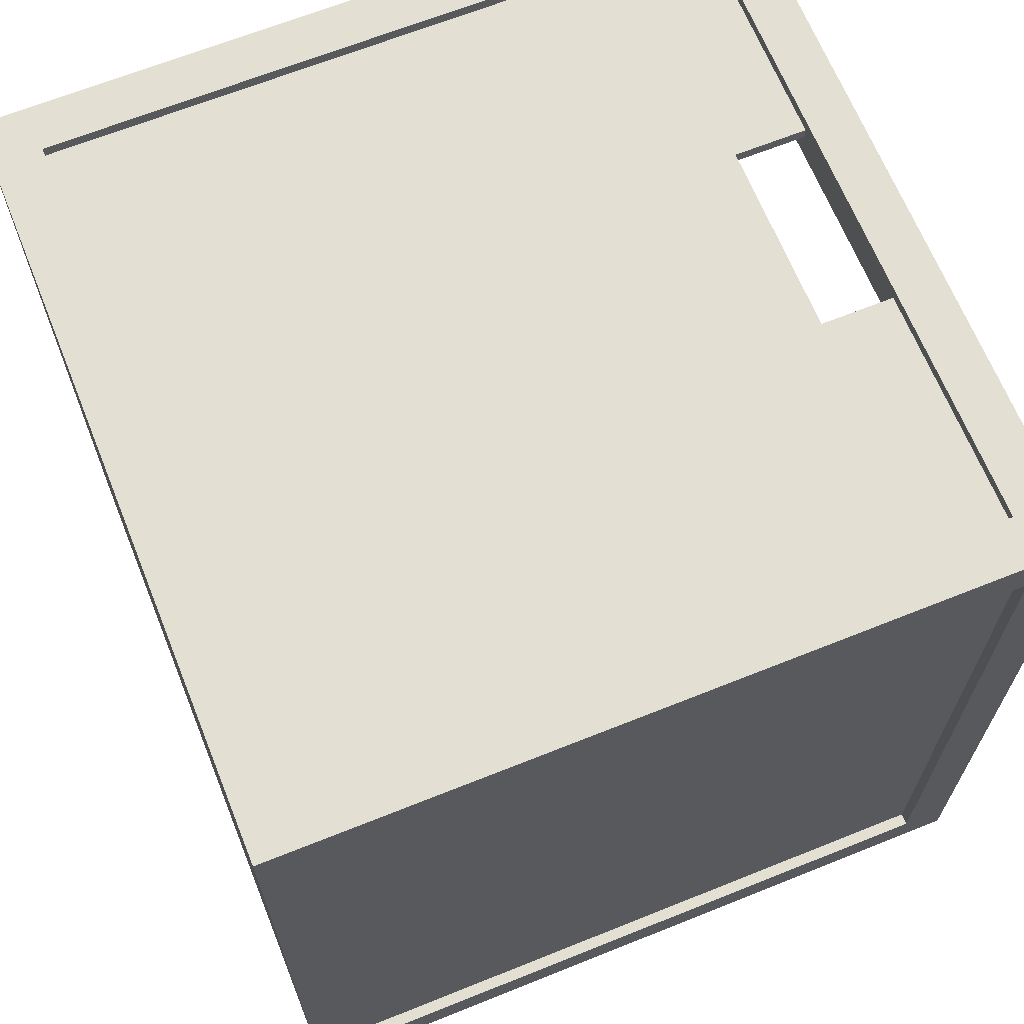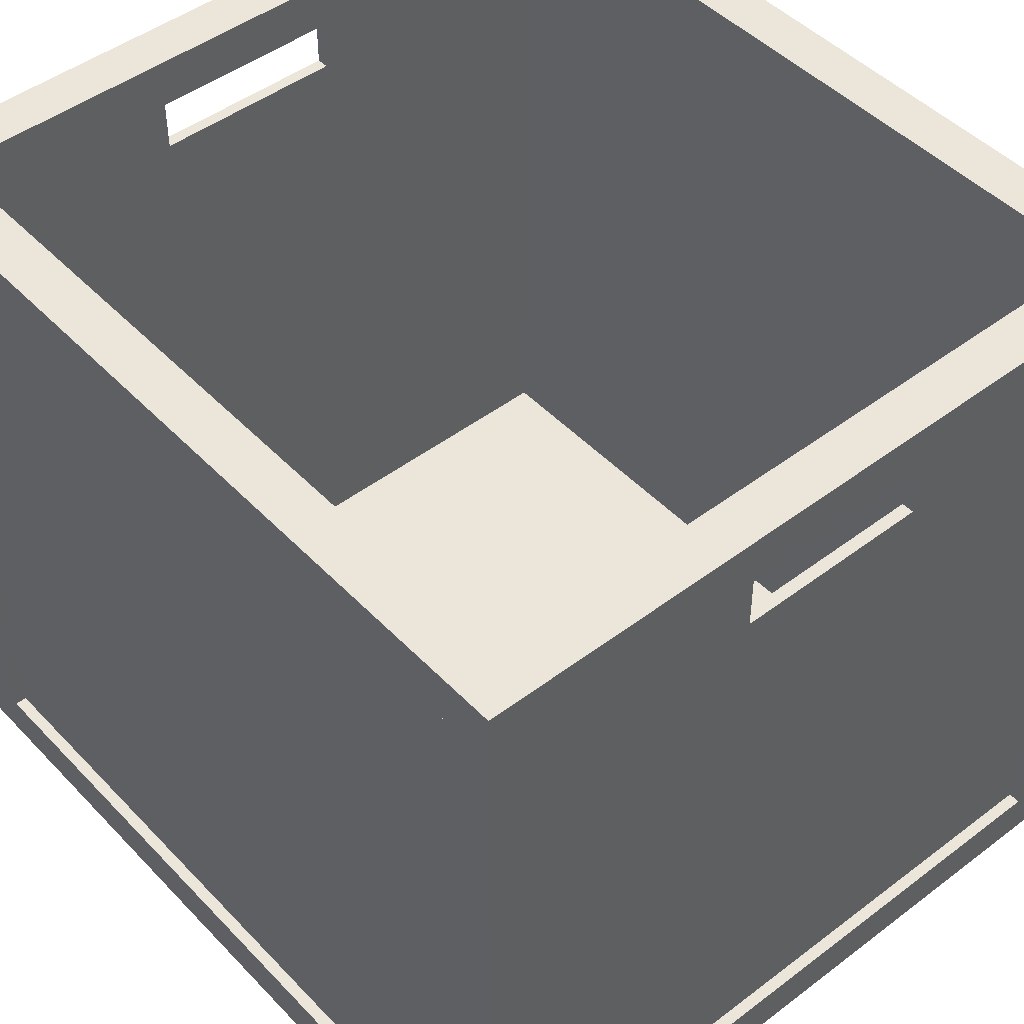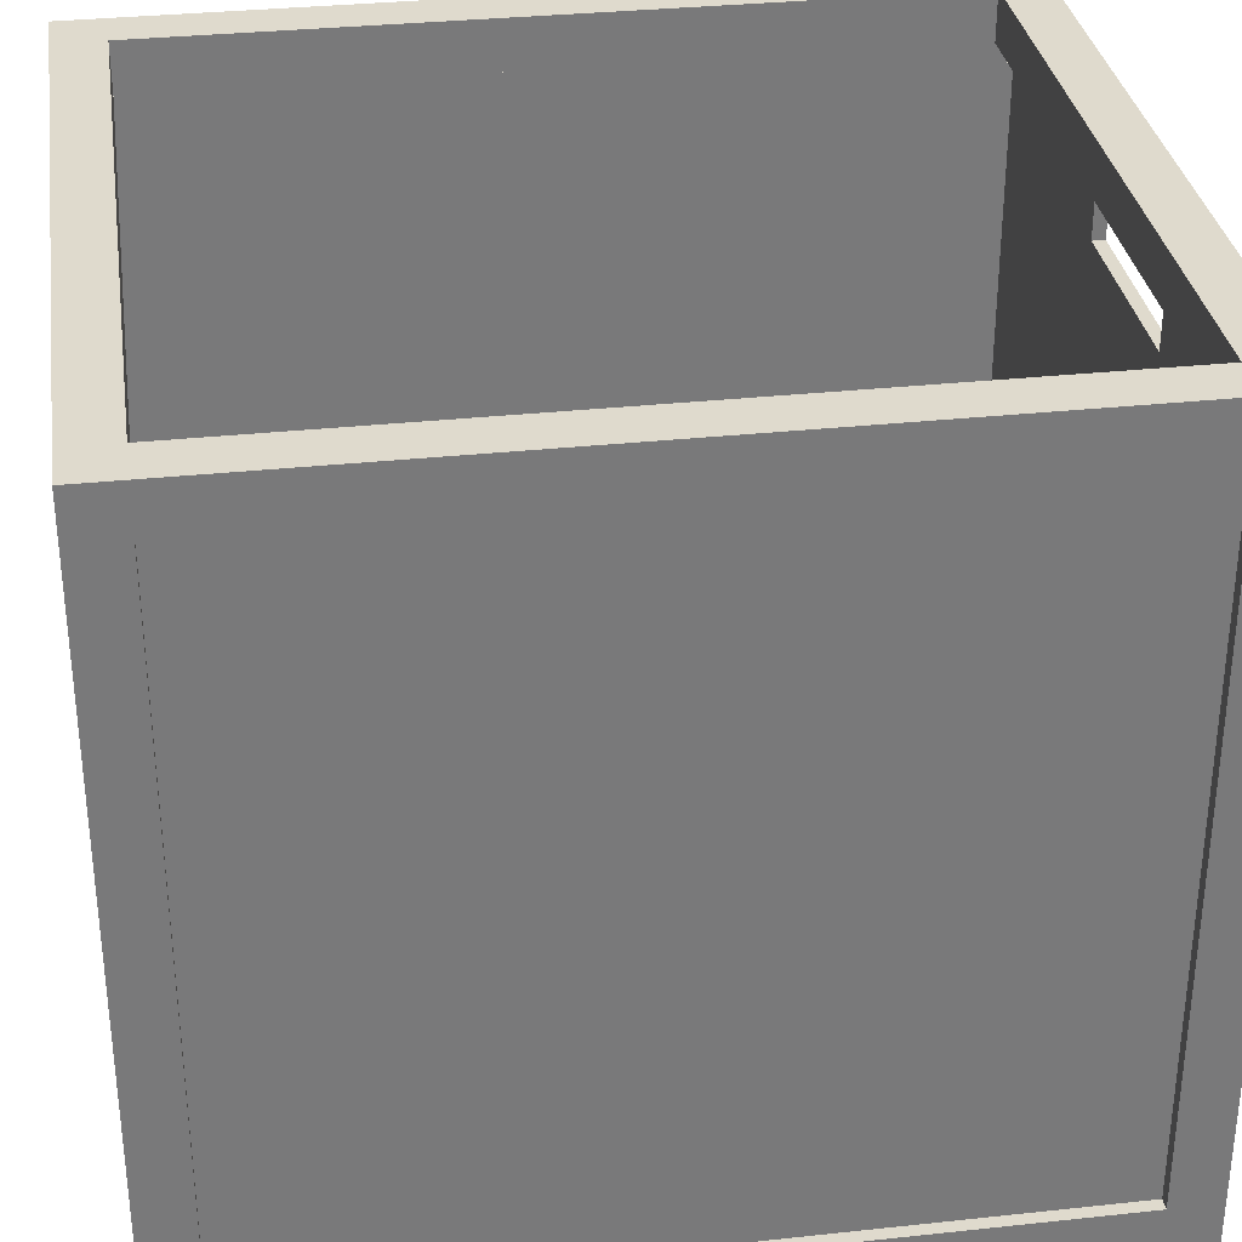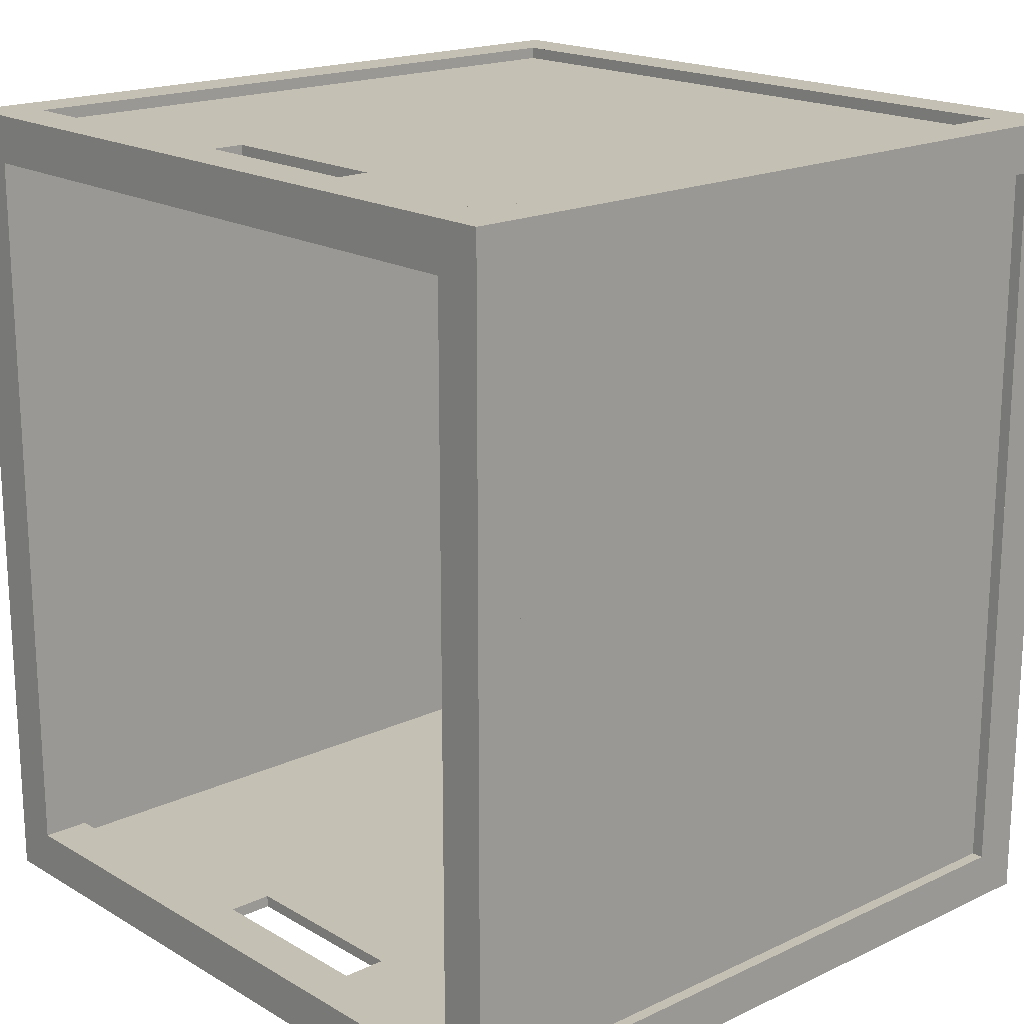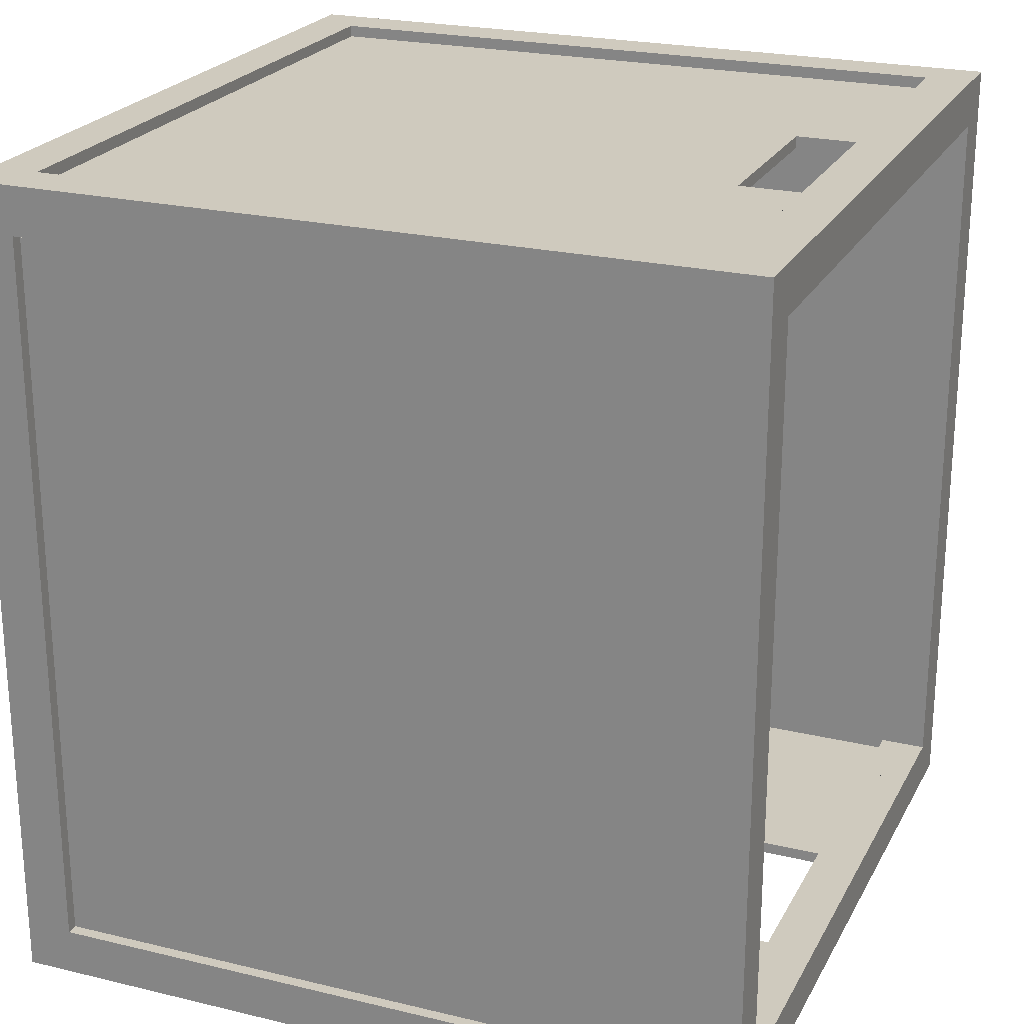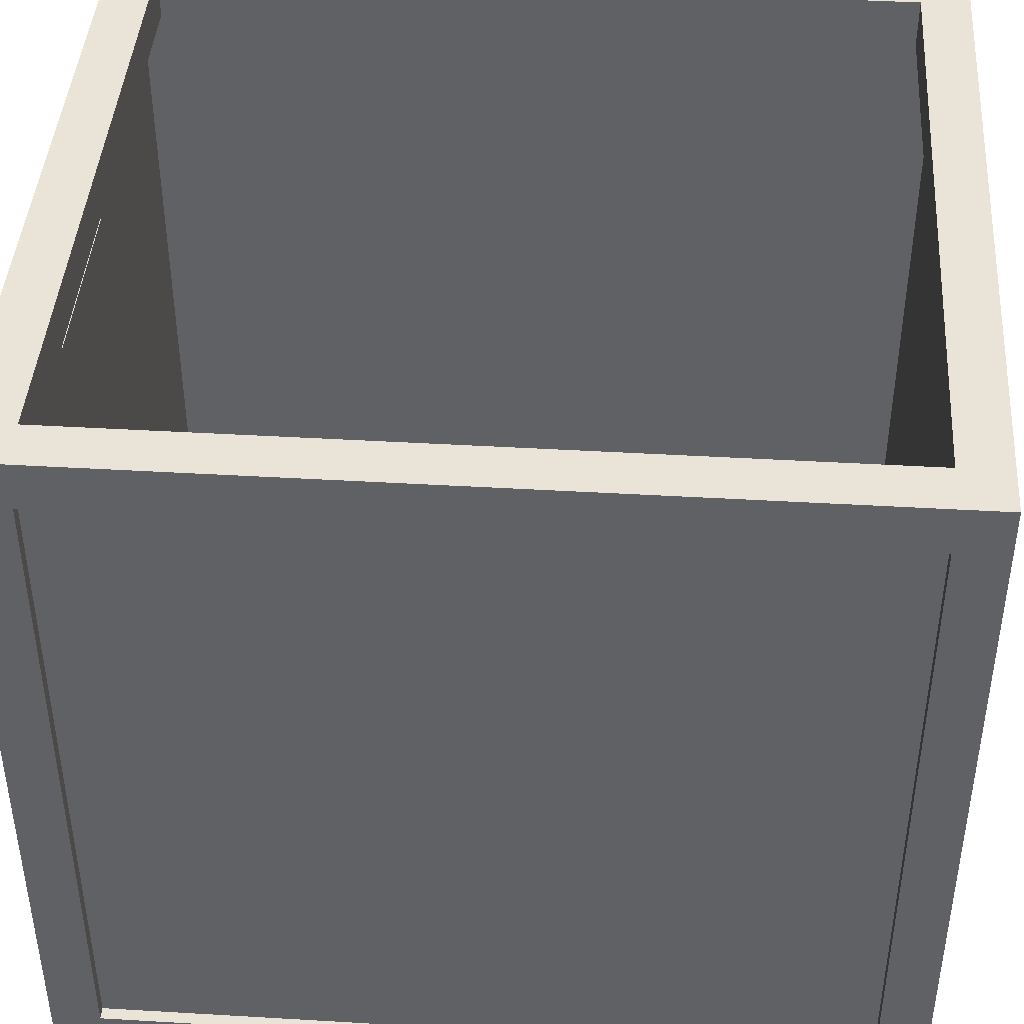
<metadata>
{"format":"obj","ext":"obj","renderer":"f3d","projection":"perspective","resolution":1024,"background":"white","views":[{"elev":66.6,"azim":68.1,"up":"+Z"},{"elev":46.9,"azim":139.3,"up":"+Y"},{"elev":32.6,"azim":81.5,"up":"+Y"},{"elev":18.4,"azim":-132.0,"up":"+Z"},{"elev":23.2,"azim":112.1,"up":"+Z"},{"elev":43.0,"azim":94.0,"up":"+Y"}]}
</metadata>
<code>
o mesh1_mesh1geometry
v -0.2447 -0.2797 -0.3059
v -0.2797 -0.2797 0.3059
v -0.2797 -0.2797 -0.3059
v 0.2797 -0.2797 0.3059
v 0.2447 -0.2797 -0.3059
v 0.2797 -0.2797 -0.3059
v -0.2709 0.2447 -0.2709
v -0.2709 -0.2447 0.2709
v -0.2709 0.2447 0.2709
v -0.2709 -0.2447 -0.2709
v 0.2447 0.2447 0.2972
v -0.2447 -0.2447 0.2972
v 0.2447 -0.2447 0.2972
v 0.06992 0.1923 0.2972
v 0.06992 0.2447 0.2972
v -0.2447 0.2447 -0.2972
v 0.2447 -0.2447 -0.2972
v -0.2447 -0.2447 -0.2972
v -0.06992 0.1923 0.2972
v -0.2447 0.2447 0.2972
v -0.06992 0.1923 -0.2972
v -0.06992 0.2447 -0.2972
v 0.06992 0.1923 -0.2972
v 0.2447 0.2447 -0.2972
v 0.2709 0.2447 0.2709
v 0.2709 -0.2447 -0.2709
v 0.2709 0.2447 -0.2709
v -0.06992 0.2447 0.2972
v 0.2709 -0.2447 0.2709
v 0.06992 0.2447 -0.2972
v 0.2622 0.2447 0.2884
v 0.06992 0.1923 0.2884
v 0.06992 0.2447 0.2884
v 0.2447 0.2447 0.2884
v 0.2622 -0.2622 0.2884
v -0.06992 0.1923 0.2884
v -0.2622 0.2447 -0.2884
v -0.06992 0.1923 -0.2884
v -0.06992 0.2447 -0.2884
v -0.2622 0.2447 0.2884
v -0.06992 0.2447 0.2884
v 0.2622 0.2447 -0.2884
v -0.2622 -0.2622 -0.2884
v 0.06992 0.1923 -0.2884
v 0.06992 0.2447 -0.2884
v 0.2622 -0.2622 -0.2884
v -0.2622 -0.2622 0.2884
v 0.2447 0.2447 -0.2884
v -0.2622 0.2447 -0.2709
v -0.2622 0.2447 0.2709
v -0.2797 -0.2447 0.2709
v -0.2797 -0.2447 -0.3059
v 0.2797 -0.2447 0.3059
v -0.2797 -0.2447 0.3059
v -0.2797 -0.2447 0.2185
v -0.2797 -0.2447 -0.2709
v 0.2447 -0.2447 0.3059
v -0.2797 0.2447 0.2709
v -0.2447 -0.2447 -0.3059
v -0.2797 0.2447 -0.3059
v 0.2797 -0.2447 -0.3059
v 0.2447 0.2447 0.3059
v 0.2797 -0.2447 0.2709
v -0.2447 -0.2447 0.3059
v -0.2797 0.2447 0.3059
v -0.2447 0.2447 -0.3059
v 0.2447 -0.2447 -0.3059
v -0.2797 0.2447 -0.2709
v 0.2797 -0.2447 -0.2709
v 0.2797 0.2447 0.3059
v 0.2797 -0.2447 -0.2185
v -0.2797 0.2797 0.2709
v -0.2797 0.2797 -0.3059
v 0.2447 0.2447 -0.3059
v 0.2797 0.2447 -0.2709
v -0.2447 0.2447 0.3059
v 0.2797 0.2447 0.2709
v -0.2797 0.2797 0.3059
v -0.2797 0.2797 0.2185
v -0.2797 0.2797 -0.2709
v 0.2797 0.2797 -0.3059
v 0.2797 0.2447 -0.3059
v 0.2797 0.2797 0.3059
v -0.2447 0.2797 0.3059
v -0.2447 0.2797 0.2709
v 0.2797 0.2797 -0.2709
v 0.2797 0.2797 0.2709
v 0.2447 0.2797 0.3059
v -0.2447 0.2797 -0.2709
v 0.2797 0.2797 -0.2185
v 0.2447 0.2447 0.2709
v 0.2447 0.2797 -0.2709
v 0.2447 0.2797 0.2709
v -0.2447 0.2447 -0.2709
v -0.2447 0.2447 0.2709
v 0.2447 0.2447 -0.2709
f 2 1 4
f 4 1 5
f 8 7 10
f 11 12 13
f 12 11 14
f 17 16 21
f 21 16 22
f 23 17 21
f 24 23 30
f 31 33 34
f 35 32 31
f 36 40 41
f 38 43 44
f 35 42 46
f 43 42 44
f 49 43 37
f 43 35 46
f 3 2 1
f 3 51 2
f 54 2 51
f 55 51 3
f 52 56 3
f 6 5 4
f 54 57 2
f 56 55 3
f 59 52 5
f 52 60 56
f 6 61 5
f 51 8 58
f 8 51 56
f 59 5 67
f 60 52 66
f 67 5 61
f 70 53 62
f 62 57 11
f 53 70 63
f 64 12 57
f 9 58 8
f 66 59 16
f 67 17 59
f 66 74 60
f 67 61 74
f 69 75 61
f 62 76 70
f 11 15 62
f 71 63 69
f 77 63 70
f 76 64 65
f 13 57 12
f 78 65 72
f 79 72 58
f 9 8 7
f 10 56 7
f 18 16 59
f 18 59 17
f 73 80 68
f 73 60 81
f 82 74 61
f 82 61 75
f 15 28 62
f 15 11 14
f 20 12 76
f 78 83 65
f 72 79 85
f 68 79 58
f 18 17 16
f 24 17 74
f 80 79 68
f 73 81 80
f 82 75 86
f 27 75 26
f 83 70 65
f 20 76 28
f 15 14 33
f 77 75 25
f 20 19 12
f 85 84 72
f 30 74 22
f 24 23 17
f 24 74 30
f 89 80 81
f 81 82 86
f 27 26 25
f 28 19 20
f 14 12 19
f 32 33 14
f 29 25 26
f 90 77 87
f 89 85 80
f 92 89 81
f 19 28 36
f 28 91 41
f 34 91 33
f 33 32 31
f 87 88 93
f 93 88 85
f 89 94 85
f 23 44 21
f 23 30 44
f 94 92 89
f 41 36 28
f 91 95 41
f 34 42 91
f 36 35 32
f 95 85 94
f 38 21 44
f 45 39 96
f 39 38 37
f 92 94 96
f 41 95 40
f 96 42 91
f 34 42 31
f 31 35 42
f 36 40 35
f 95 94 50
f 96 39 94
f 45 42 44
f 37 38 43
f 37 49 39
f 50 40 95
f 48 96 42
f 47 35 40
f 49 50 94
f 48 42 45
f 40 50 47
f 46 43 42
f 47 43 35
f 49 43 50
f 43 47 50
f 52 1 3
f 53 2 4
f 1 52 5
f 2 53 57
f 6 53 4
f 54 58 51
f 51 56 55
f 53 62 57
f 53 6 63
f 64 54 57
f 58 54 65
f 52 66 59
f 60 56 68
f 69 6 61
f 63 6 71
f 64 65 54
f 65 72 58
f 56 8 10
f 56 7 68
f 68 73 60
f 71 6 69
f 57 11 13
f 12 76 64
f 58 7 9
f 74 16 66
f 17 74 67
f 7 58 68
f 81 74 60
f 75 26 69
f 76 70 65
f 76 28 62
f 26 63 69
f 63 25 77
f 77 83 70
f 84 72 78
f 16 74 22
f 74 81 82
f 15 28 33
f 63 26 29
f 25 63 29
f 83 77 87
f 78 83 88
f 78 88 84
f 79 85 80
f 90 75 86
f 75 25 27
f 28 91 33
f 90 77 75
f 87 88 83
f 85 84 88
f 22 30 39
f 39 21 22
f 81 92 86
f 86 87 90
f 14 36 19
f 36 14 32
f 45 39 30
f 21 39 38
f 92 87 86
f 87 92 93
f 91 85 93
f 30 44 45
f 85 91 95
f 92 91 93
f 96 45 48
f 91 92 96
f 49 39 94

</code>
